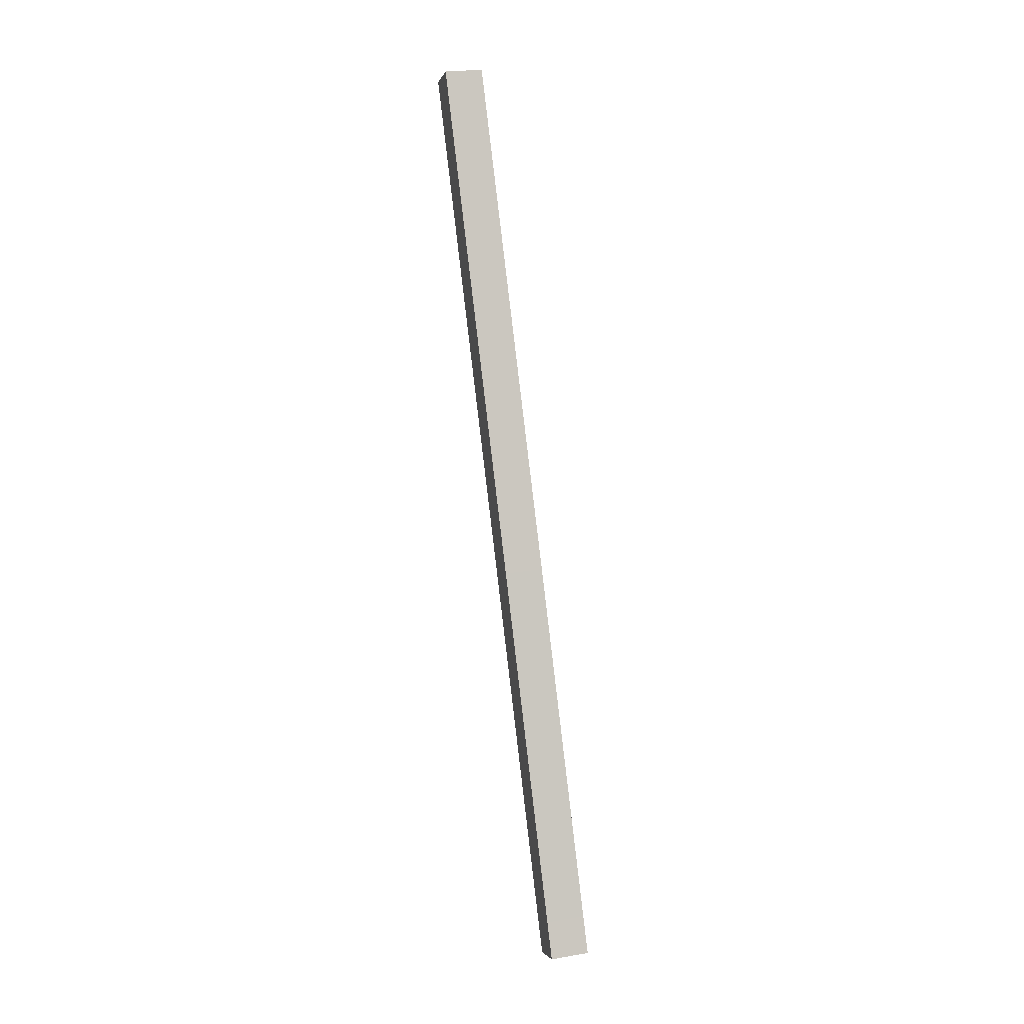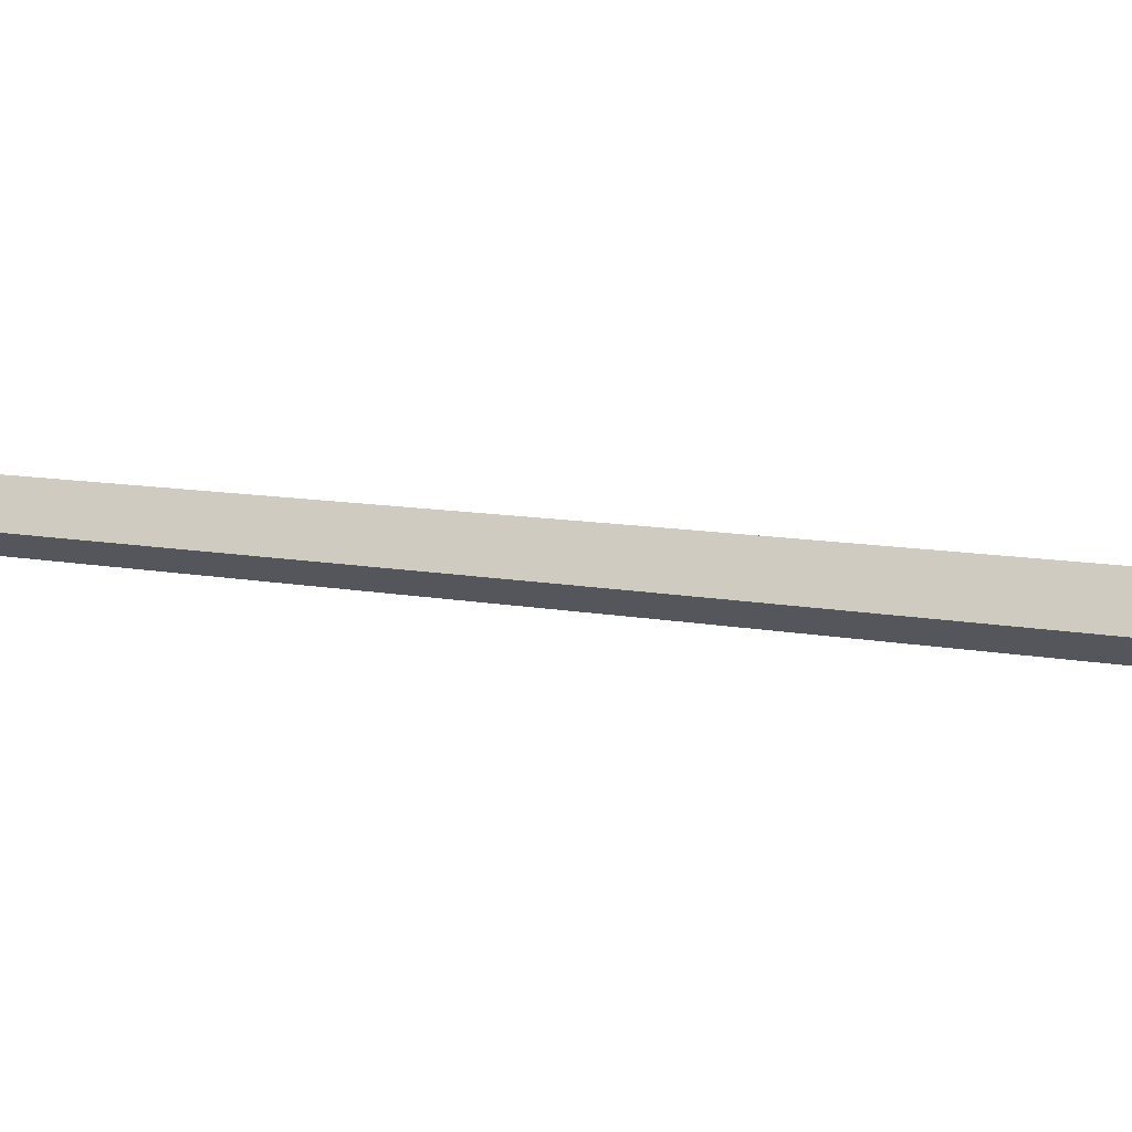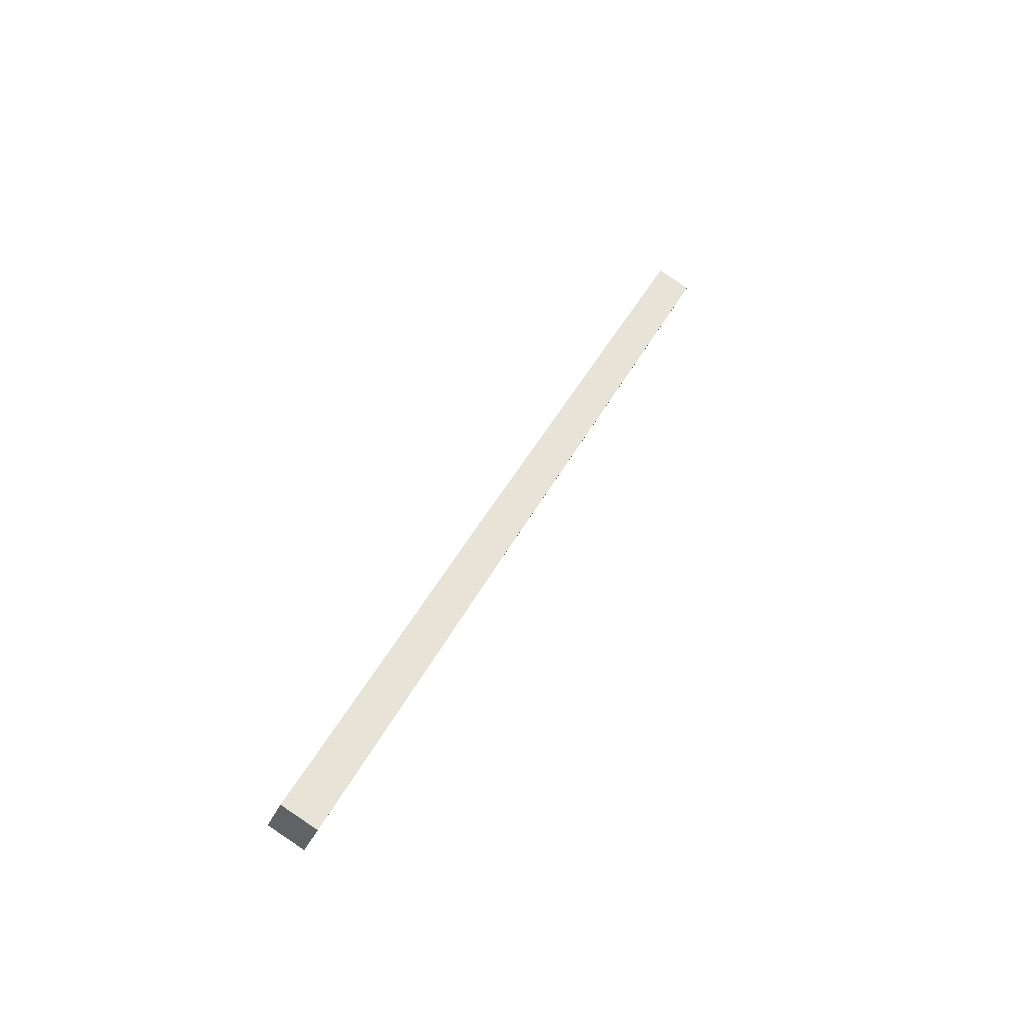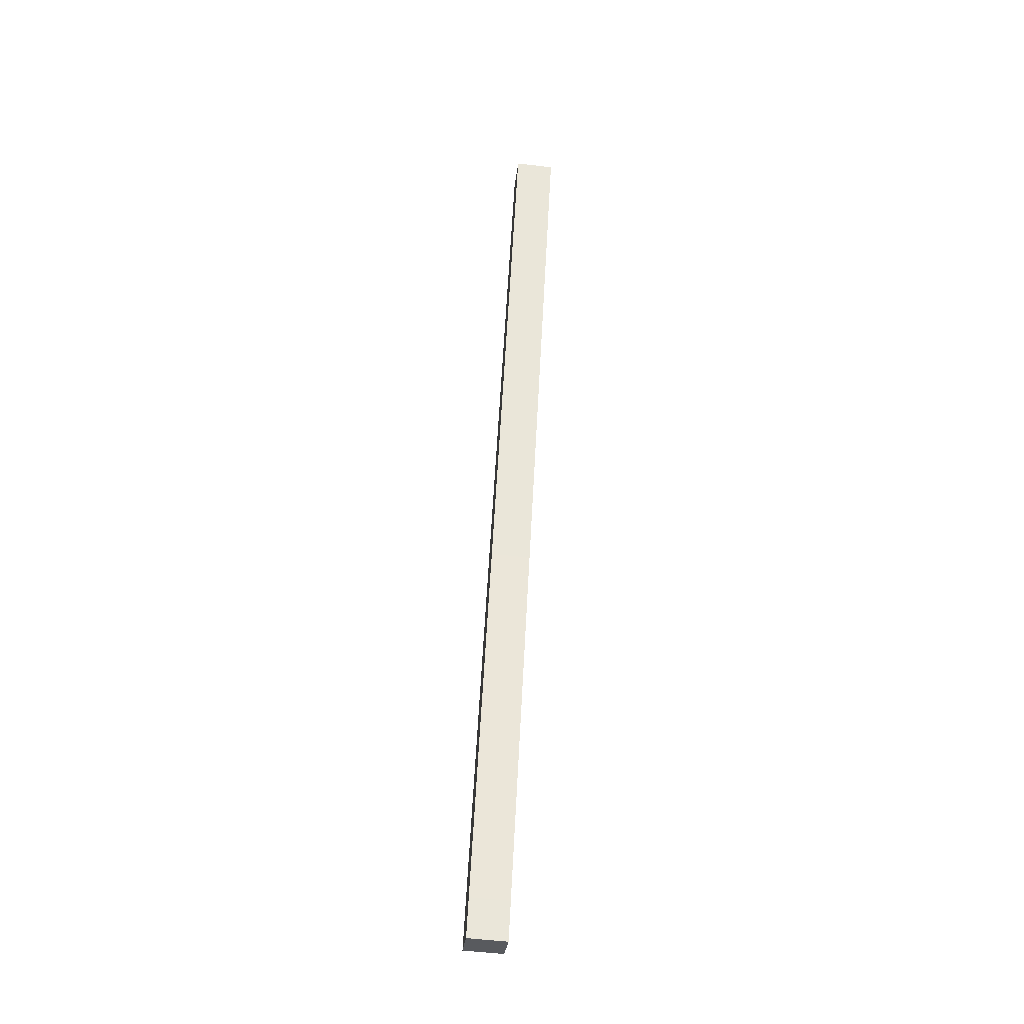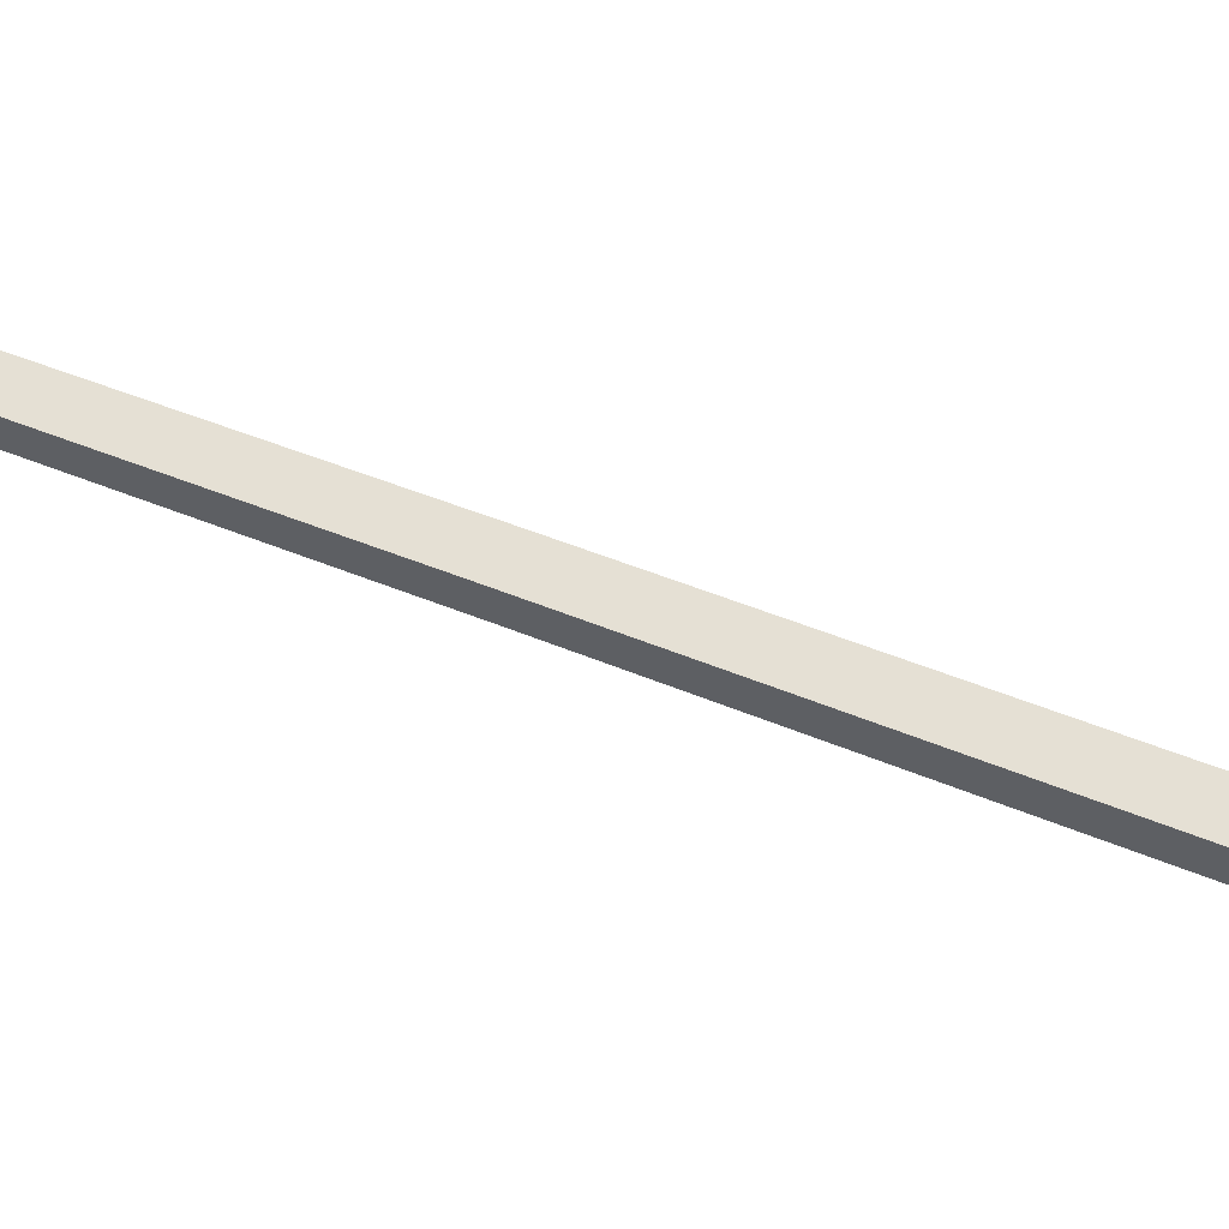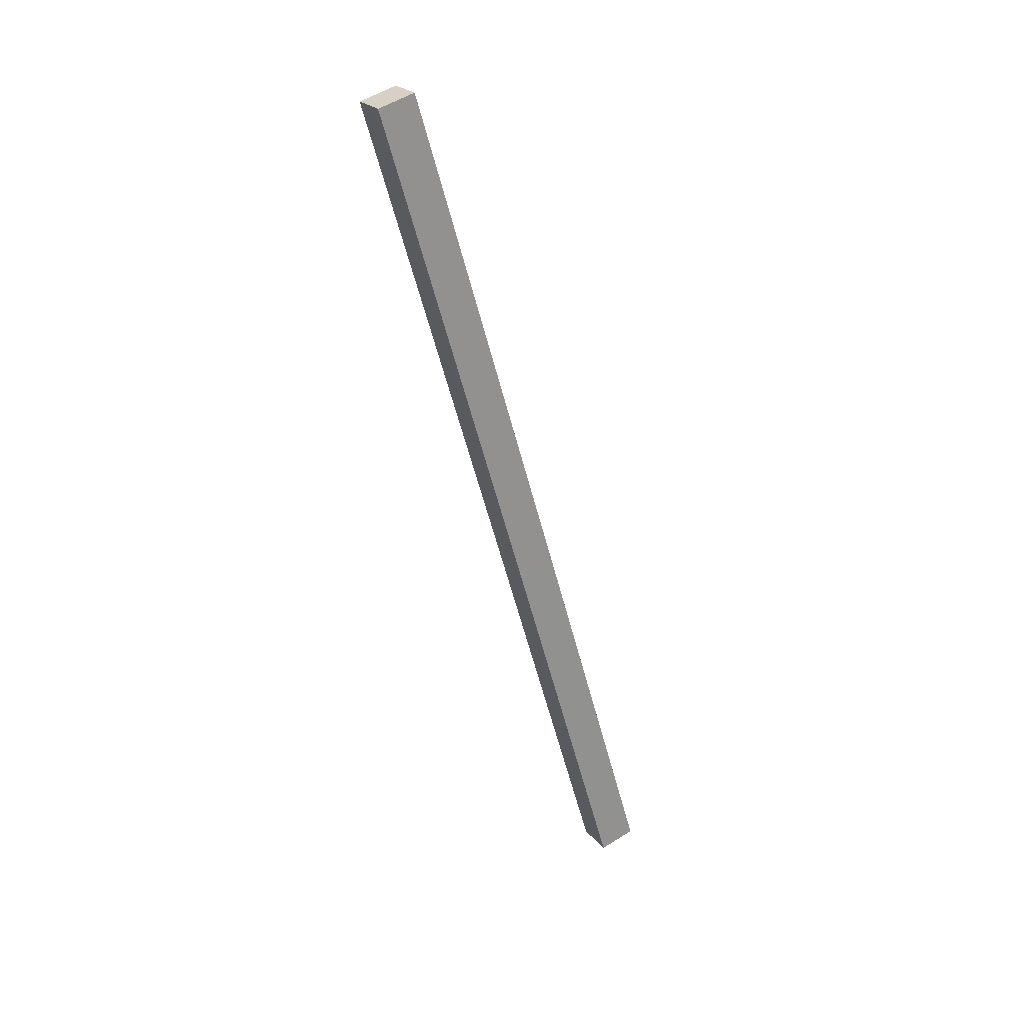
<metadata>
{"format":"obj","ext":"obj","renderer":"f3d","projection":"perspective","resolution":1024,"background":"white","views":[{"elev":24.4,"azim":164.5,"up":"+Z"},{"elev":70.0,"azim":105.8,"up":"+Y"},{"elev":-38.8,"azim":-112.6,"up":"+Z"},{"elev":-57.1,"azim":-6.8,"up":"+Z"},{"elev":-32.1,"azim":-81.8,"up":"+Y"},{"elev":55.0,"azim":146.4,"up":"+Z"}]}
</metadata>
<code>
o cube
v 0.05 0.9721 -1.035
v 0.05 1.056 -0.9933
v 0.05 1.015 -0.9108
v 0.05 0.9309 -0.9527
v -0.04375 0.9309 -0.9527
v -0.04375 1.015 -0.9108
v -0.04375 1.056 -0.9933
v -0.04375 0.9721 -1.035
v 0.05 -0.0245 0.9699
v 0.05 0.05939 1.012
v -0.04375 0.05939 1.012
v -0.04375 -0.0245 0.9699
v 0.05 0.6273 -0.1263
v 0.05 0.5434 -0.1682
v -0.04375 0.6273 -0.1263
v -0.04375 0.5434 -0.1682
v 0.05 0.5436 0.04144
v 0.05 0.4597 -0.0004214
v -0.04375 0.5436 0.04144
v -0.04375 0.4597 -0.0004214
f 1 2 3 4
f 5 6 7 8
f 3 2 7 6
f 1 4 5 8
f 9 10 11 12
f 13 14 4 3
f 15 13 3 6
f 16 15 6 5
f 14 16 5 4
f 17 18 14 13
f 19 17 13 15
f 20 19 15 16
f 18 20 16 14
f 7 2 1 8
f 10 9 18 17
f 11 10 17 19
f 12 11 19 20
f 9 12 20 18

</code>
